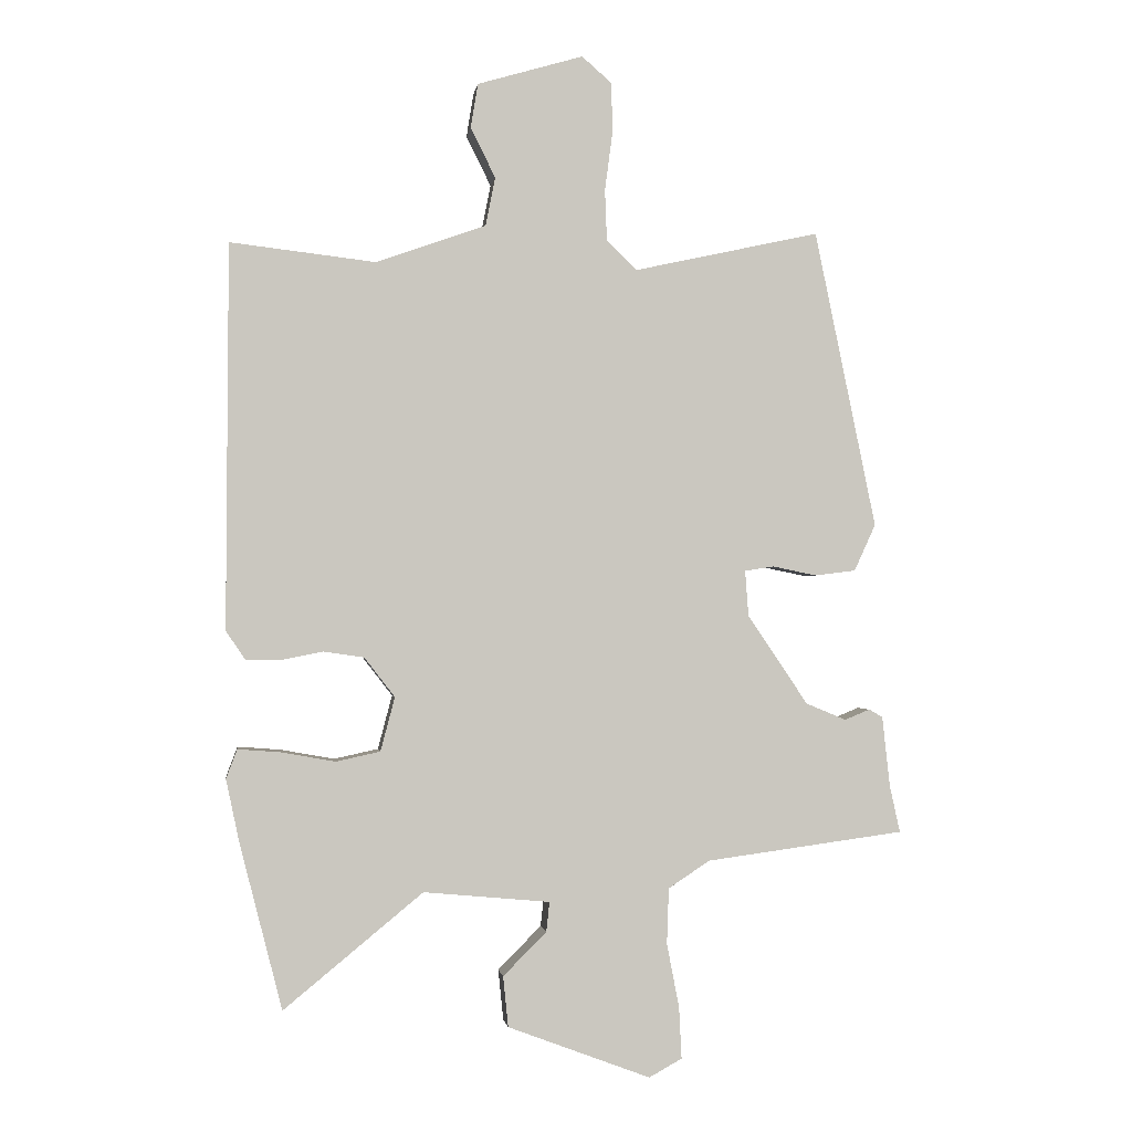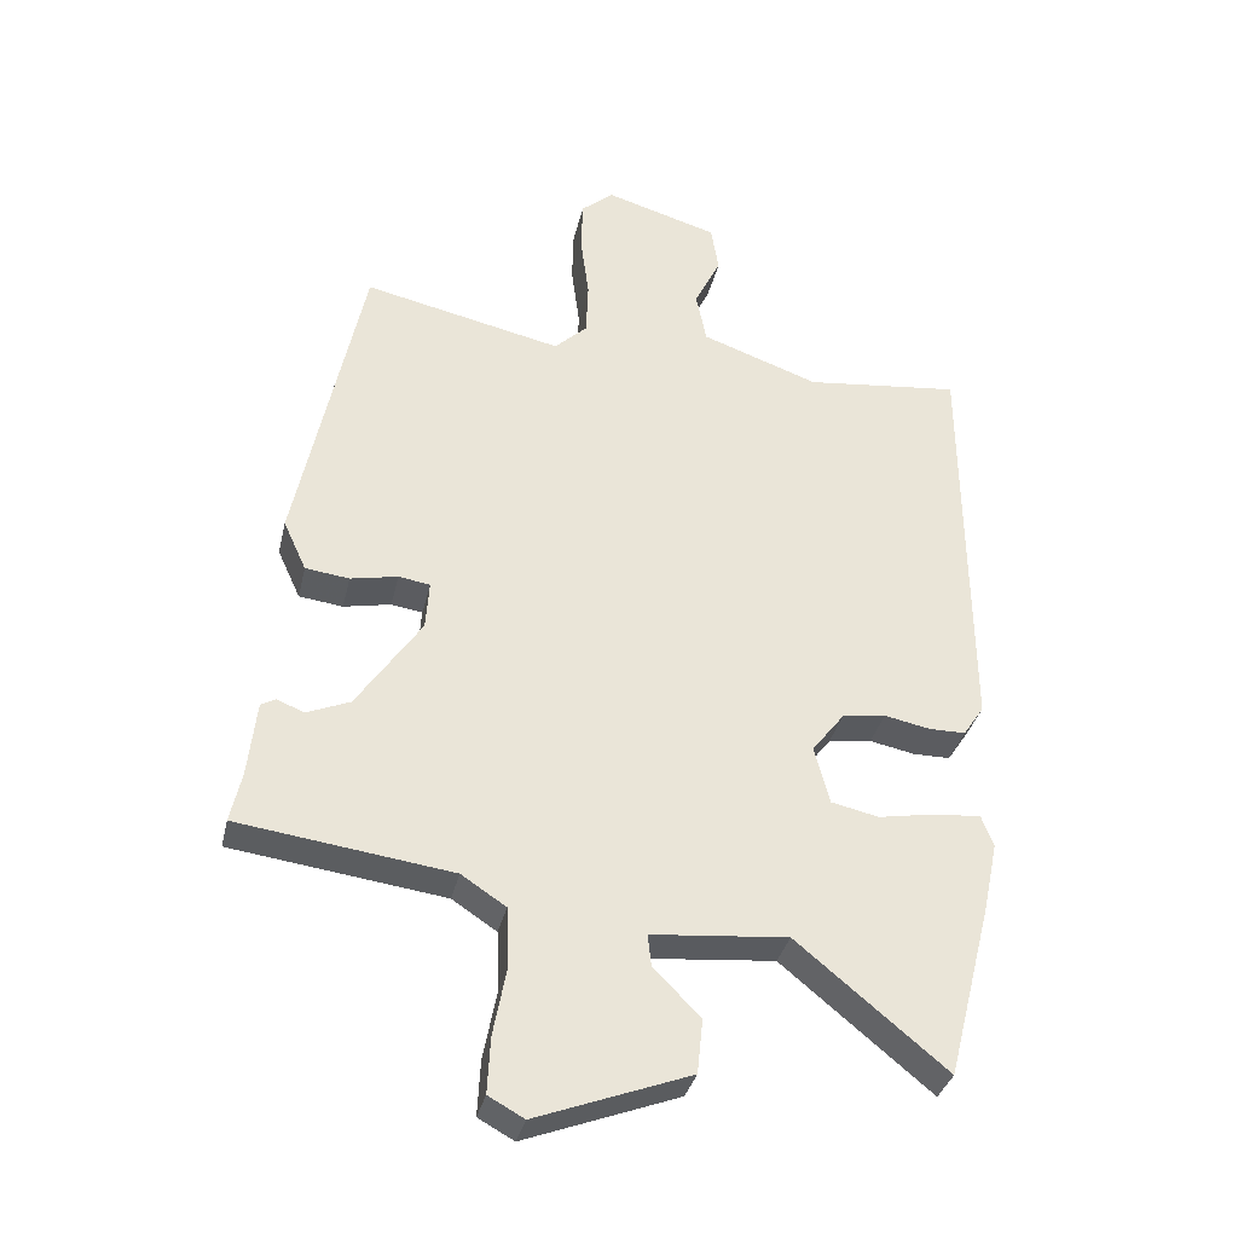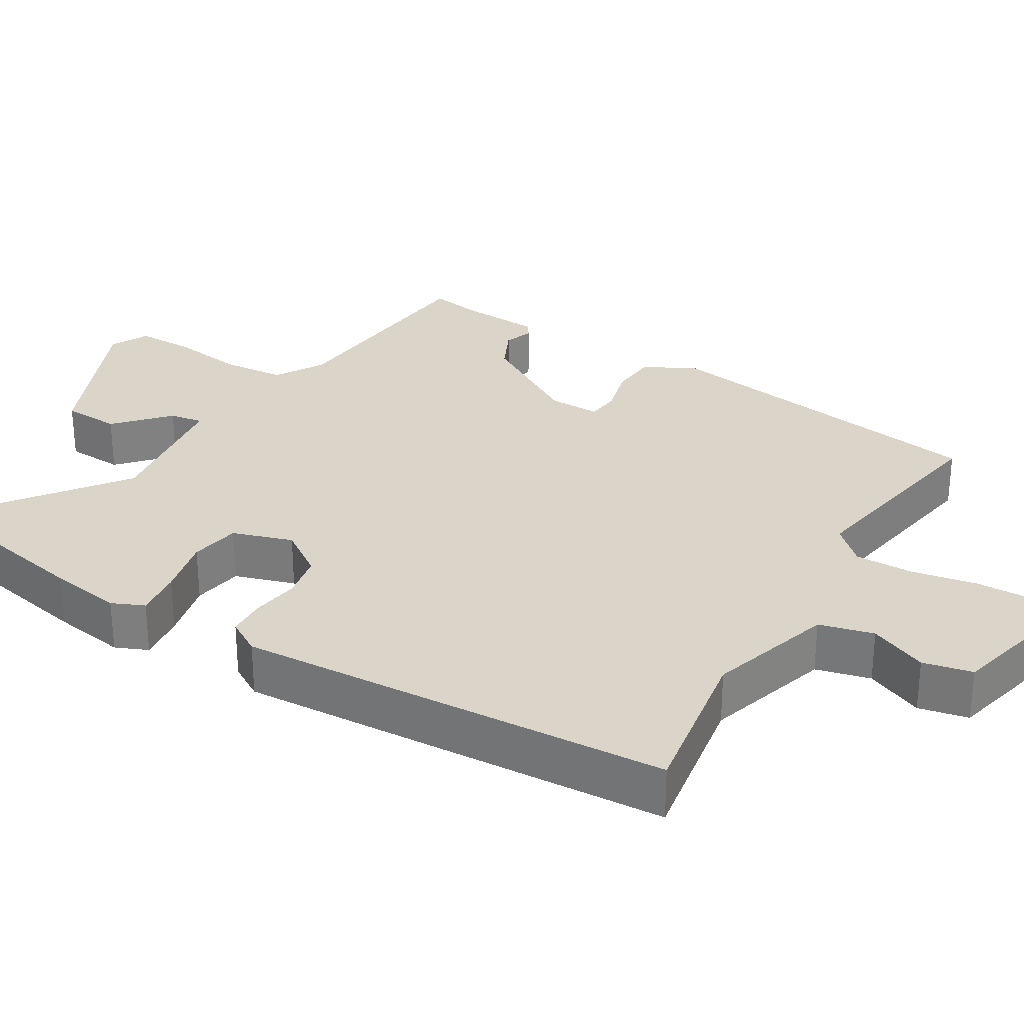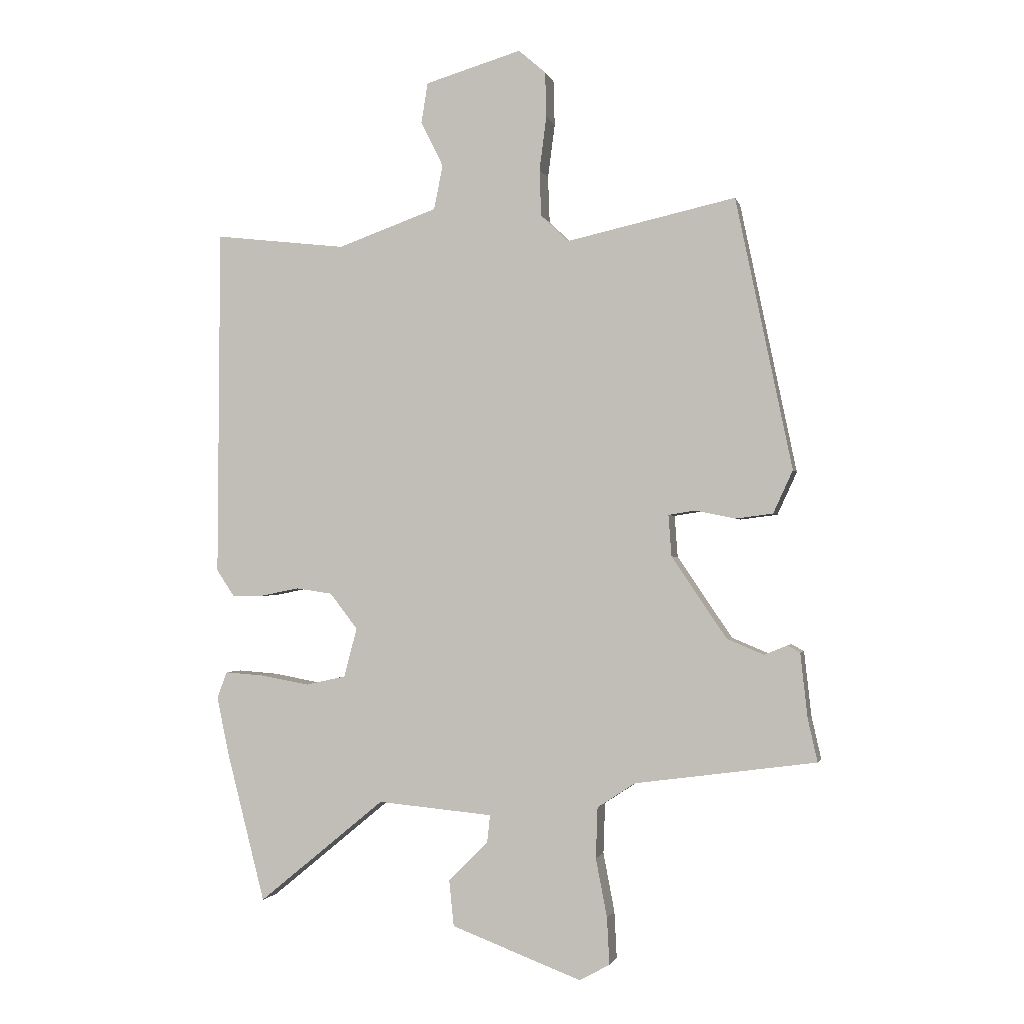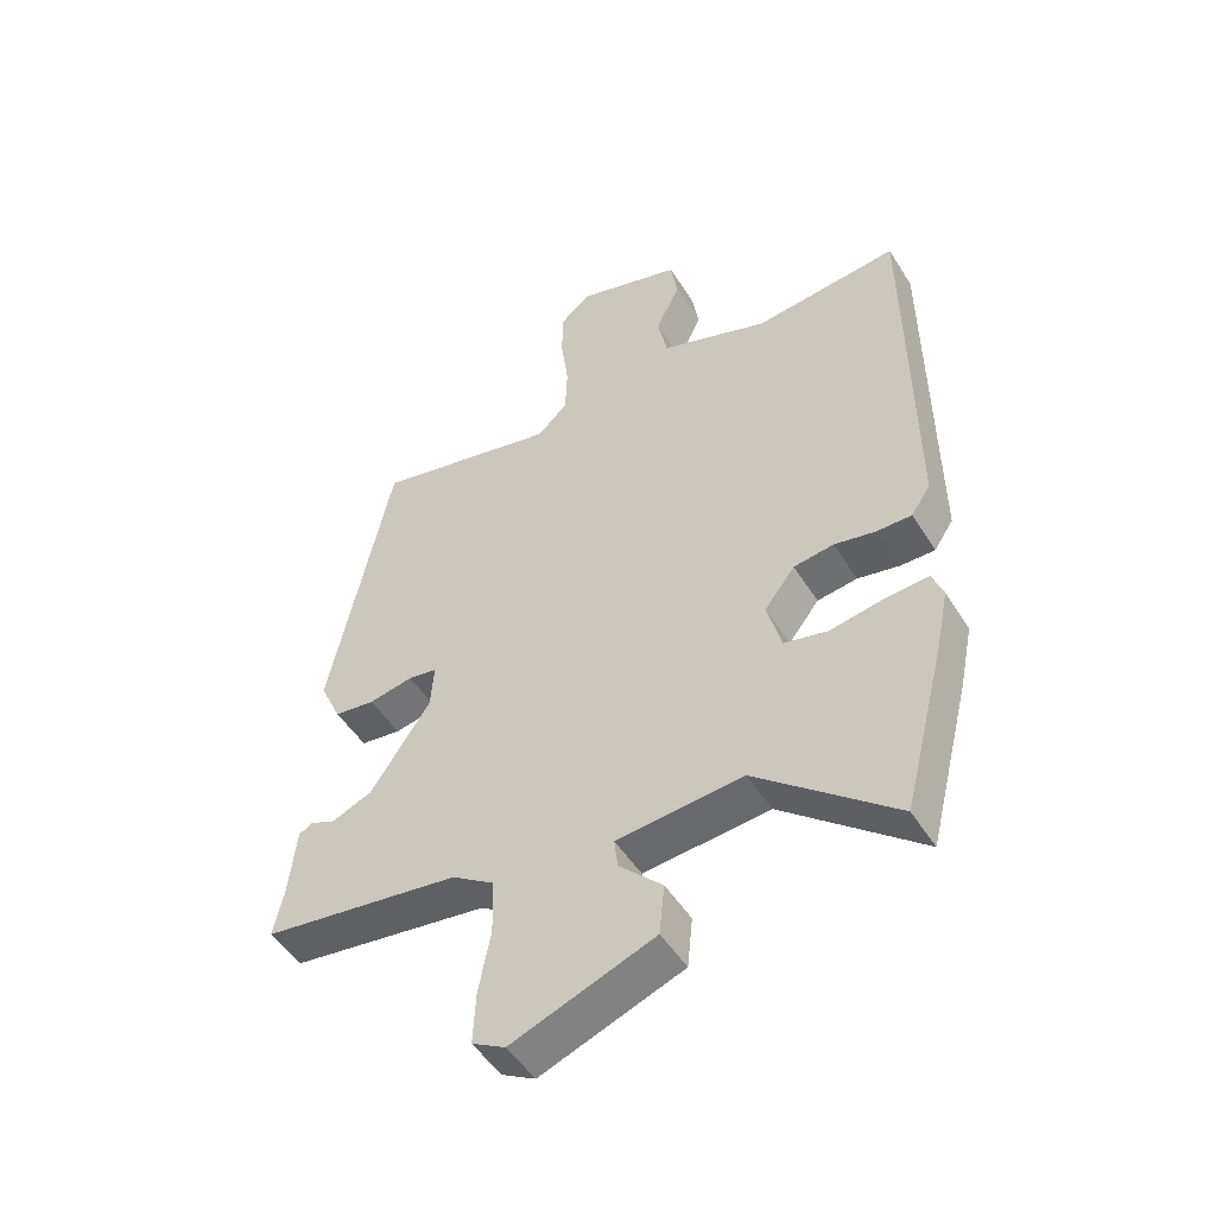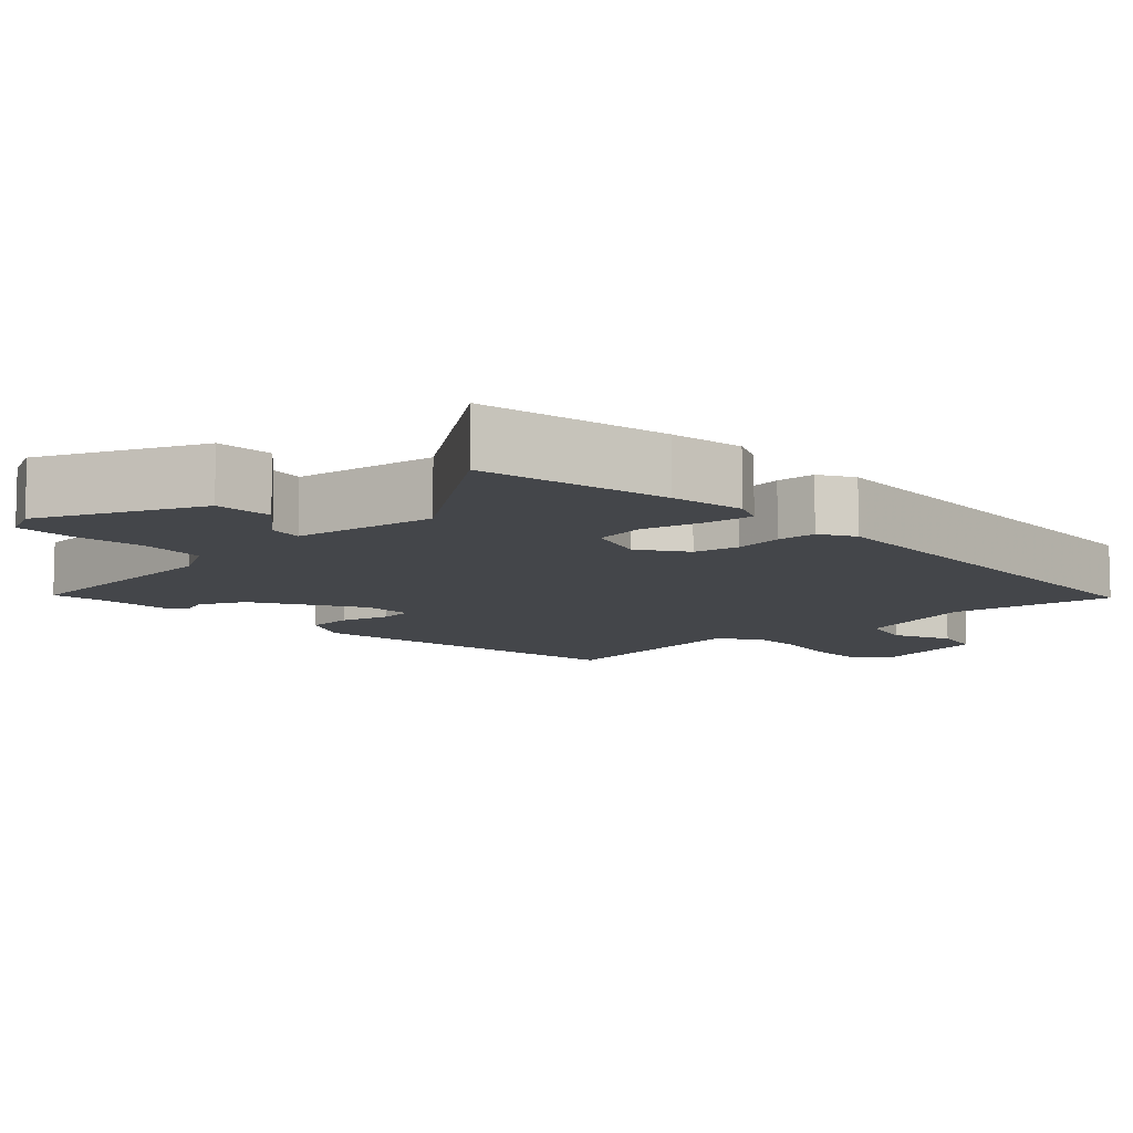
<metadata>
{"format":"obj","ext":"obj","renderer":"f3d","projection":"perspective","resolution":1024,"background":"white","views":[{"elev":-1.2,"azim":-7.8,"up":"+Z"},{"elev":-34.5,"azim":167.3,"up":"+Z"},{"elev":29.4,"azim":-61.8,"up":"+Y"},{"elev":-1.6,"azim":13.0,"up":"+Z"},{"elev":-49.8,"azim":-149.0,"up":"+Z"},{"elev":-9.6,"azim":-140.0,"up":"+Y"}]}
</metadata>
<code>
v 0.511 0.07 -0.418
v 0.205 0.07 -0.459
v 0.141 0.07 -0.501
v 0.138 0.07 -0.587
v 0.157 0.07 -0.686
v 0.161 0.07 -0.765
v 0.11 0.07 -0.793
v -0.11 0.07 -0.71
v -0.118 0.07 -0.632
v -0.051 0.07 -0.565
v -0.046 0.07 -0.519
v -0.241 0.07 -0.501
v -0.455 0.07 -0.677
v -0.52 0.07 -0.424
v -0.541 0.07 -0.325
v -0.524 0.07 -0.28
v -0.458 0.07 -0.285
v -0.375 0.07 -0.3
v -0.307 0.07 -0.285
v -0.285 0.07 -0.202
v -0.332 0.07 -0.141
v -0.394 0.07 -0.132
v -0.459 0.07 -0.145
v -0.512 0.07 -0.145
v -0.542 0.07 -0.1
v -0.539 0.07 0.492
v -0.315 0.07 0.466
v -0.146 0.07 0.526
v -0.131 0.07 0.601
v -0.169 0.07 0.678
v -0.158 0.07 0.746
v 0.005 0.07 0.794
v 0.051 0.07 0.754
v 0.053 0.07 0.677
v 0.041 0.07 0.586
v 0.044 0.07 0.507
v 0.091 0.07 0.462
v 0.377 0.07 0.525
v 0.472 0.07 0.066
v 0.439 0.07 -0.006
v 0.376 0.07 -0.014
v 0.308 0.07 0
v 0.263 0.07 -0.007
v 0.268 0.07 -0.077
v 0.361 0.07 -0.215
v 0.423 0.07 -0.241
v 0.462 0.07 -0.225
v 0.483 0.07 -0.237
v 0.495 0.07 -0.346
v 0.511 0 -0.418
v 0.205 0 -0.459
v 0.141 0 -0.501
v 0.138 0 -0.587
v 0.157 0 -0.686
v 0.161 0 -0.765
v 0.11 0 -0.793
v -0.11 0 -0.71
v -0.118 0 -0.632
v -0.051 0 -0.565
v -0.046 0 -0.519
v -0.241 0 -0.501
v -0.455 0 -0.677
v -0.52 0 -0.424
v -0.541 0 -0.325
v -0.524 0 -0.28
v -0.458 0 -0.285
v -0.375 0 -0.3
v -0.307 0 -0.285
v -0.285 0 -0.202
v -0.332 0 -0.141
v -0.394 0 -0.132
v -0.459 0 -0.145
v -0.512 0 -0.145
v -0.542 0 -0.1
v -0.539 0 0.492
v -0.315 0 0.466
v -0.146 0 0.526
v -0.131 0 0.601
v -0.169 0 0.678
v -0.158 0 0.746
v 0.005 0 0.794
v 0.051 0 0.754
v 0.053 0 0.677
v 0.041 0 0.586
v 0.044 0 0.507
v 0.091 0 0.462
v 0.377 0 0.525
v 0.472 0 0.066
v 0.439 0 -0.006
v 0.376 0 -0.014
v 0.308 0 0
v 0.263 0 -0.007
v 0.268 0 -0.077
v 0.361 0 -0.215
v 0.423 0 -0.241
v 0.462 0 -0.225
v 0.483 0 -0.237
v 0.495 0 -0.346
f 46 47 48 49
f 45 46 49 1
f 39 40 41 42
f 37 38 39 42
f 36 37 42 43
f 32 33 34 35
f 32 35 36
f 29 30 31 32
f 28 29 32 36
f 27 28 36 43
f 22 23 24 25
f 21 22 25 26
f 20 21 26 27
f 15 16 17 18
f 13 14 15 18
f 12 13 18 19
f 11 12 19 20
f 7 8 9 10
f 7 10 11
f 4 5 6 7
f 3 4 7 11
f 2 3 11 20
f 45 1 2 20
f 20 27 43 44
f 20 44 45
f 98 97 96 95
f 50 98 95 94
f 91 90 89 88
f 91 88 87 86
f 92 91 86 85
f 84 83 82 81
f 85 84 81
f 81 80 79 78
f 85 81 78 77
f 92 85 77 76
f 74 73 72 71
f 75 74 71 70
f 76 75 70 69
f 67 66 65 64
f 67 64 63 62
f 68 67 62 61
f 69 68 61 60
f 59 58 57 56
f 60 59 56
f 56 55 54 53
f 60 56 53 52
f 69 60 52 51
f 69 51 50 94
f 93 92 76 69
f 94 93 69
f 1 50 51 2
f 2 51 52 3
f 3 52 53 4
f 4 53 54 5
f 5 54 55 6
f 6 55 56 7
f 7 56 57 8
f 8 57 58 9
f 9 58 59 10
f 10 59 60 11
f 11 60 61 12
f 12 61 62 13
f 13 62 63 14
f 14 63 64 15
f 15 64 65 16
f 16 65 66 17
f 17 66 67 18
f 18 67 68 19
f 19 68 69 20
f 20 69 70 21
f 21 70 71 22
f 22 71 72 23
f 23 72 73 24
f 24 73 74 25
f 25 74 75 26
f 26 75 76 27
f 27 76 77 28
f 28 77 78 29
f 29 78 79 30
f 30 79 80 31
f 31 80 81 32
f 32 81 82 33
f 33 82 83 34
f 34 83 84 35
f 35 84 85 36
f 36 85 86 37
f 37 86 87 38
f 38 87 88 39
f 39 88 89 40
f 40 89 90 41
f 41 90 91 42
f 42 91 92 43
f 43 92 93 44
f 44 93 94 45
f 45 94 95 46
f 46 95 96 47
f 47 96 97 48
f 48 97 98 49
f 49 98 50 1

</code>
